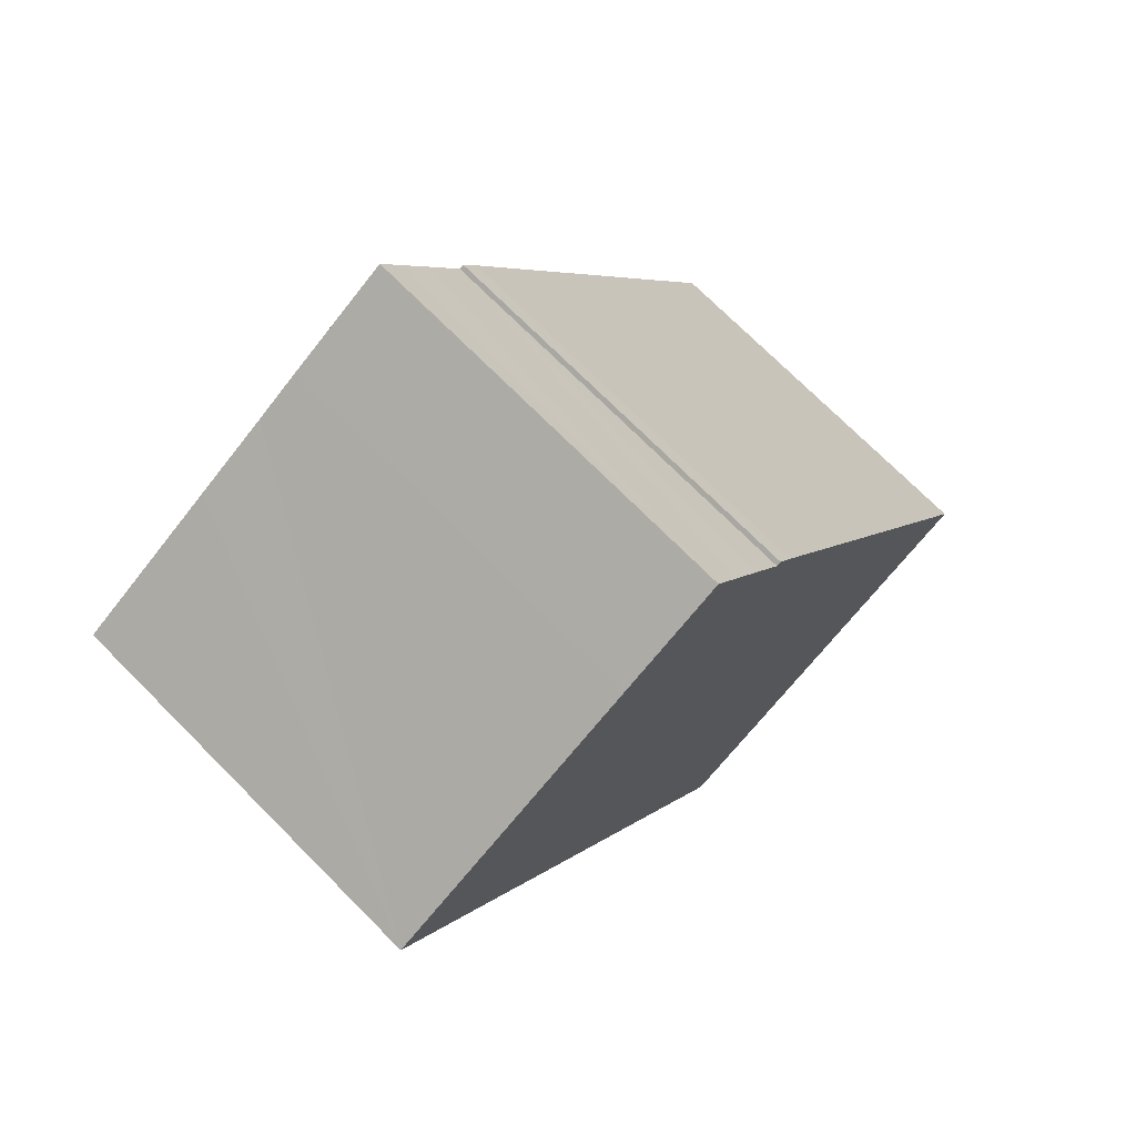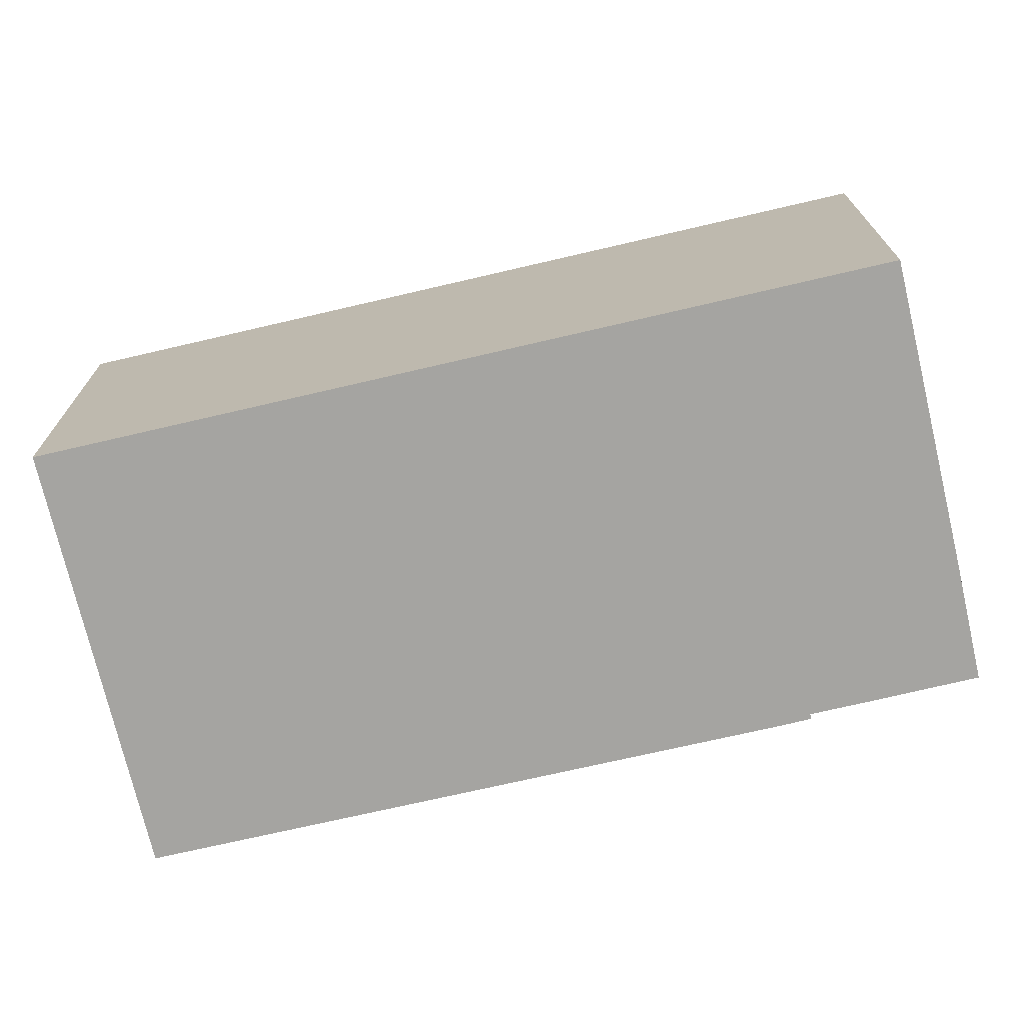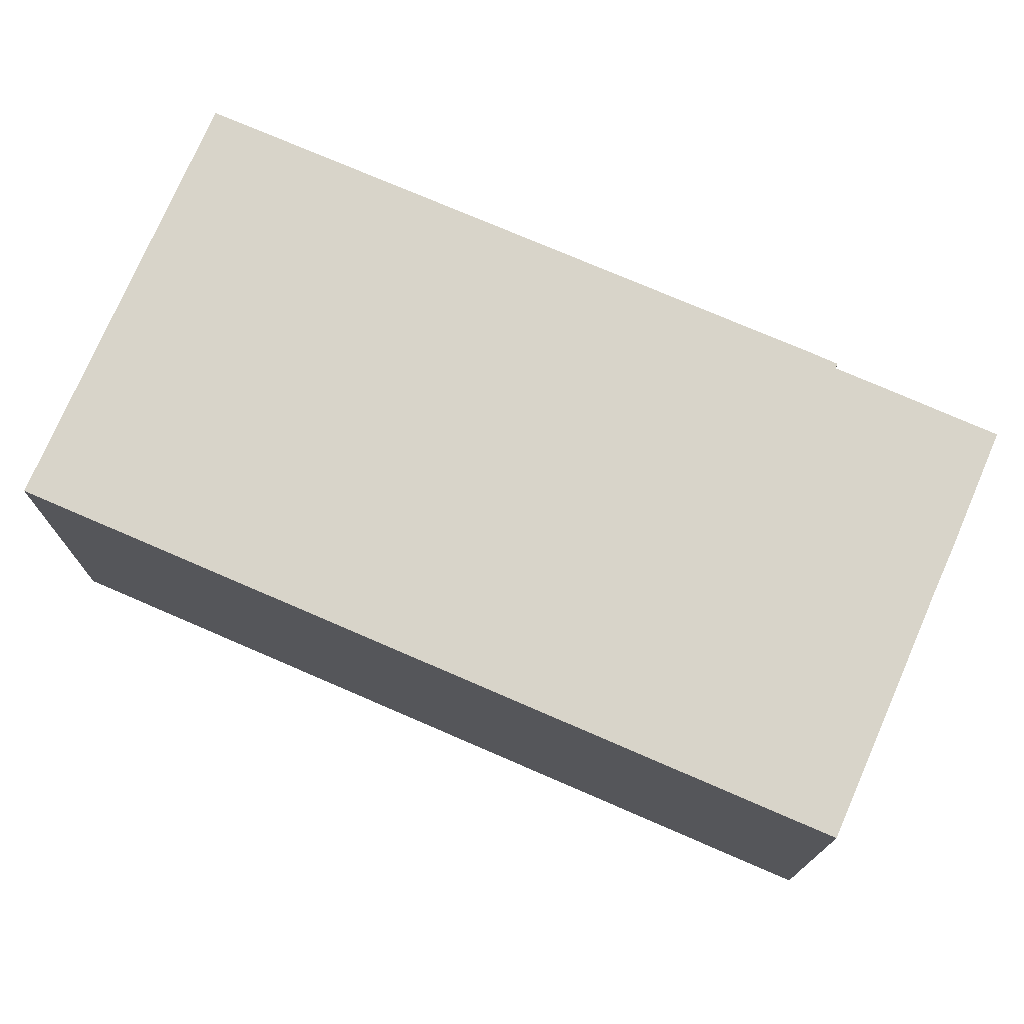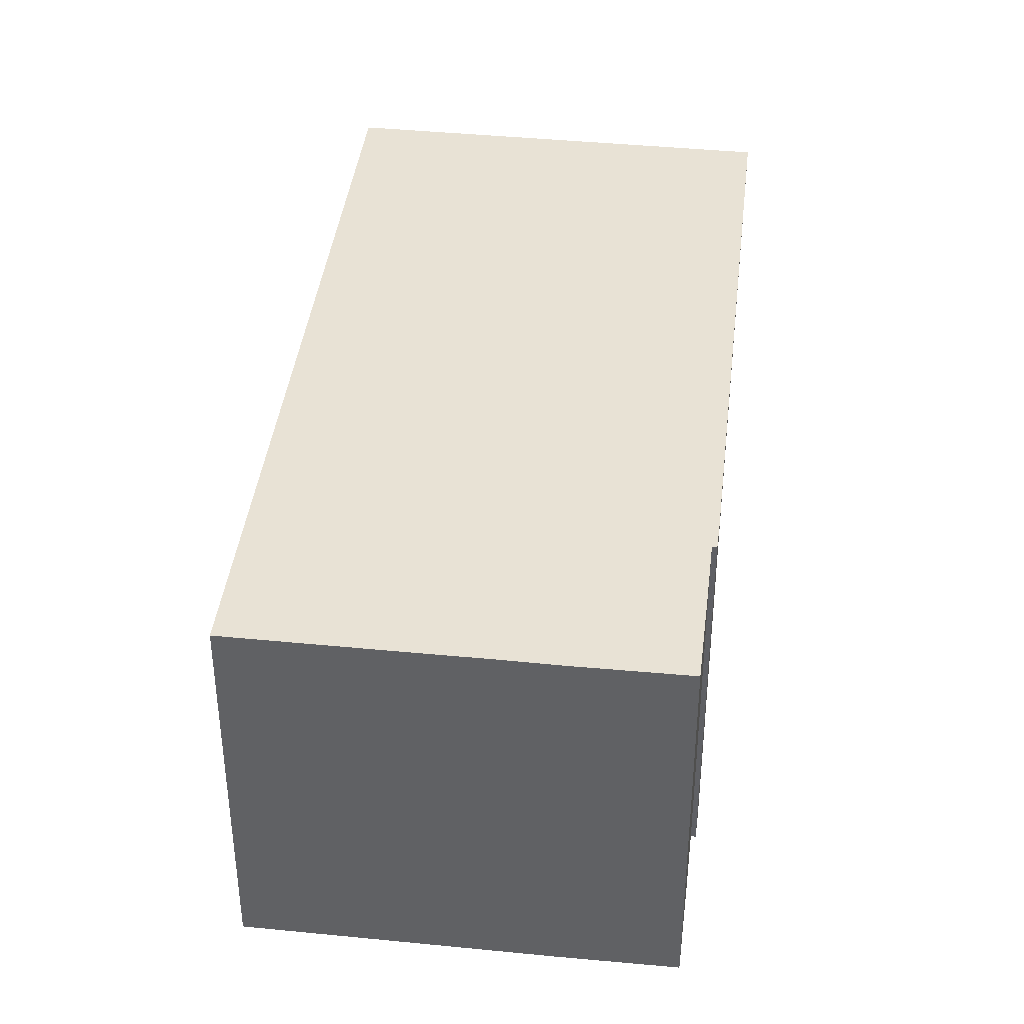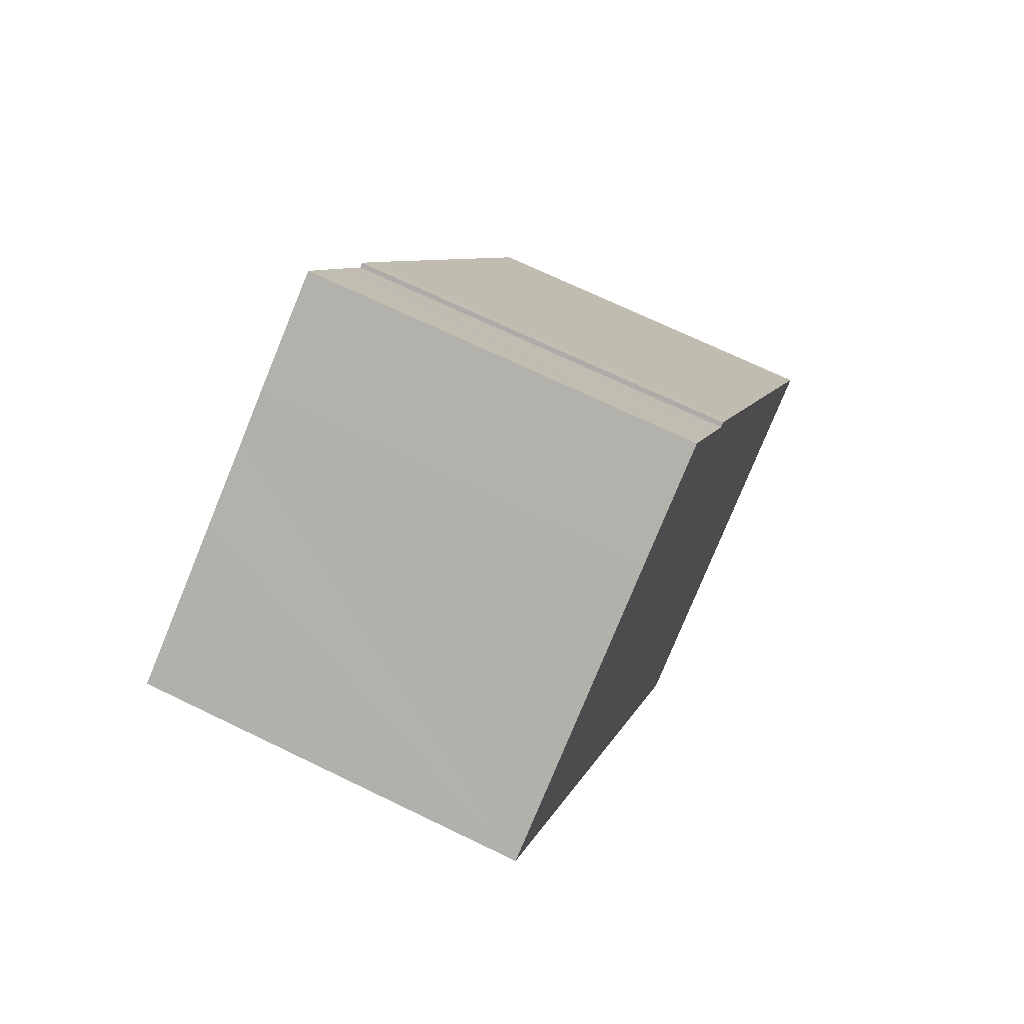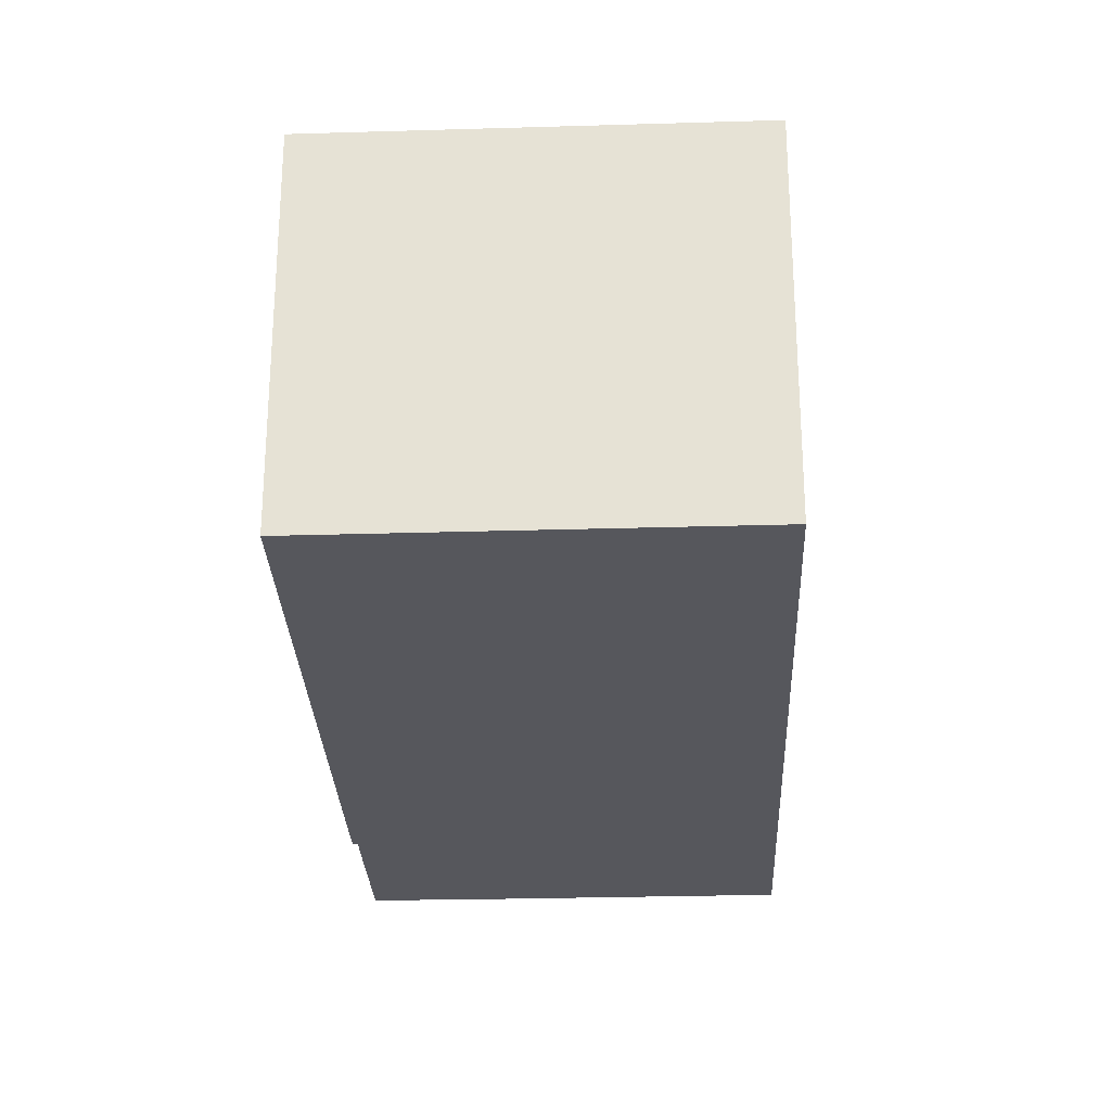
<metadata>
{"format":"obj","ext":"obj","renderer":"f3d","projection":"perspective","resolution":1024,"background":"white","views":[{"elev":73.1,"azim":-44.9,"up":"+Z"},{"elev":-73.3,"azim":-106.7,"up":"+Y"},{"elev":75.5,"azim":-96.4,"up":"+Y"},{"elev":40.6,"azim":-23.0,"up":"+Y"},{"elev":69.8,"azim":-64.1,"up":"+Z"},{"elev":-27.5,"azim":152.6,"up":"+Y"}]}
</metadata>
<code>
v  16.83 11.42 -18.66
v  14.9 11.42 -0.657
v  23.08 11.42 -15.04
v  12.22 11.42 -21.33
v  4.731 11.42 -8.263
v  13.82 11.42 1.252
v  13.38 11.42 1.998
v  13.26 11.42 1.922
v  12.28 11.42 3.625
v  0 11.42 6.995e-16
v  11.51 11.42 4.958
v  10.8 11.42 6.185
v  6.439 11.42 3.695
v  7.745 11.42 4.465
v  2.957 11.42 1.701
v  4.269 11.42 2.456
v  10.8 -3.787e-16 6.185
v  11.51 -3.036e-16 4.958
v  12.28 -2.22e-16 3.625
v  13.26 -1.177e-16 1.922
v  13.38 -1.223e-16 1.998
v  13.82 -7.666e-17 1.252
v  23.08 9.211e-16 -15.04
v  14.9 4.023e-17 -0.657
v  7.745 -2.734e-16 4.465
v  0 0 0
v  2.957 -1.042e-16 1.701
v  4.269 -1.504e-16 2.456
v  6.439 -2.263e-16 3.695
v  12.22 1.306e-15 -21.33
v  16.83 1.142e-15 -18.66
v  4.731 5.06e-16 -8.263
g defaultobject
f 1 2 3
f 2 1 4
f 2 4 5
f 2 5 6
f 6 5 7
f 7 5 8
f 8 5 9
f 9 5 10
f 9 10 11
f 11 10 12
f 12 10 13
f 12 13 14
f 13 10 15
f 13 15 16
f 17 11 12
f 11 17 9
f 9 17 8
f 8 17 18
f 8 18 19
f 8 19 20
f 21 6 7
f 6 21 22
f 22 2 6
f 2 22 3
f 3 22 23
f 23 22 24
f 20 7 8
f 7 20 21
f 25 12 14
f 12 25 17
f 26 15 10
f 15 26 16
f 16 26 13
f 13 26 14
f 14 26 25
f 25 26 27
f 25 27 28
f 25 28 29
f 23 1 3
f 1 23 4
f 4 23 30
f 30 23 31
f 30 5 4
f 5 30 32
f 5 32 10
f 10 32 26
f 21 20 22
f 24 31 23
f 31 24 30
f 30 24 32
f 32 24 26
f 26 24 22
f 26 22 20
f 26 20 19
f 26 19 18
f 26 18 17
f 26 17 29
f 29 17 25
f 26 29 27
f 27 29 28

</code>
